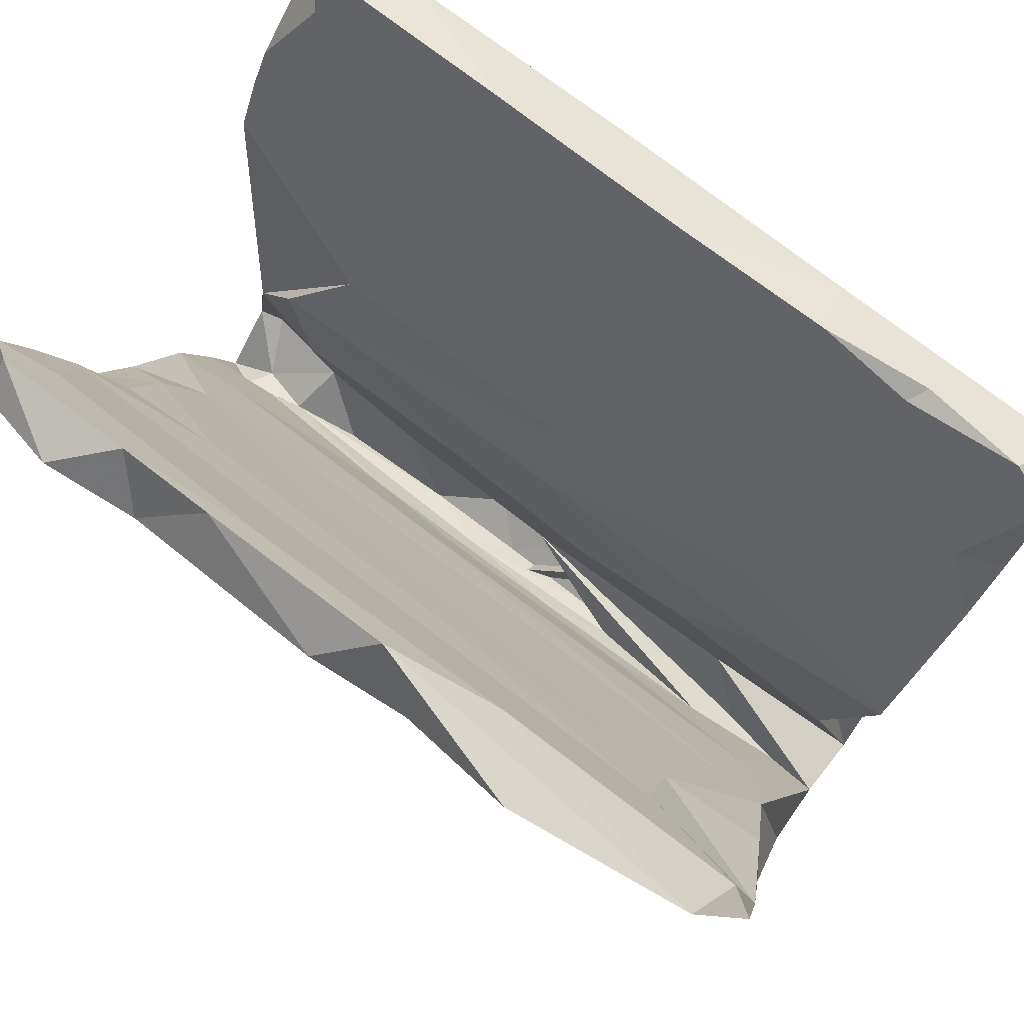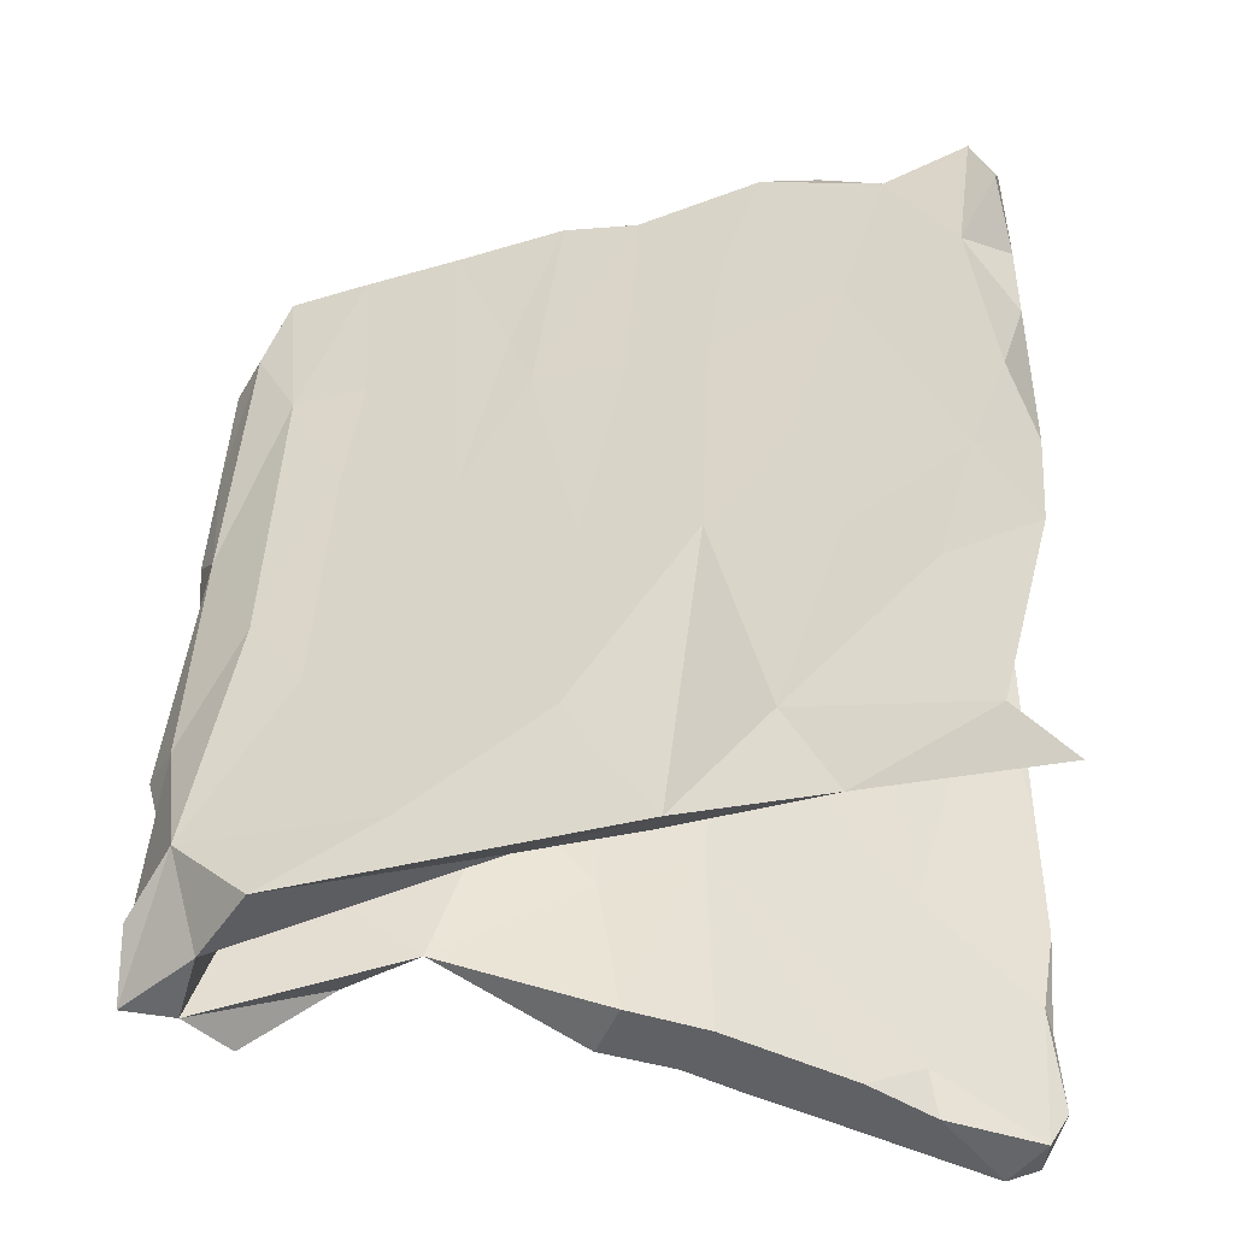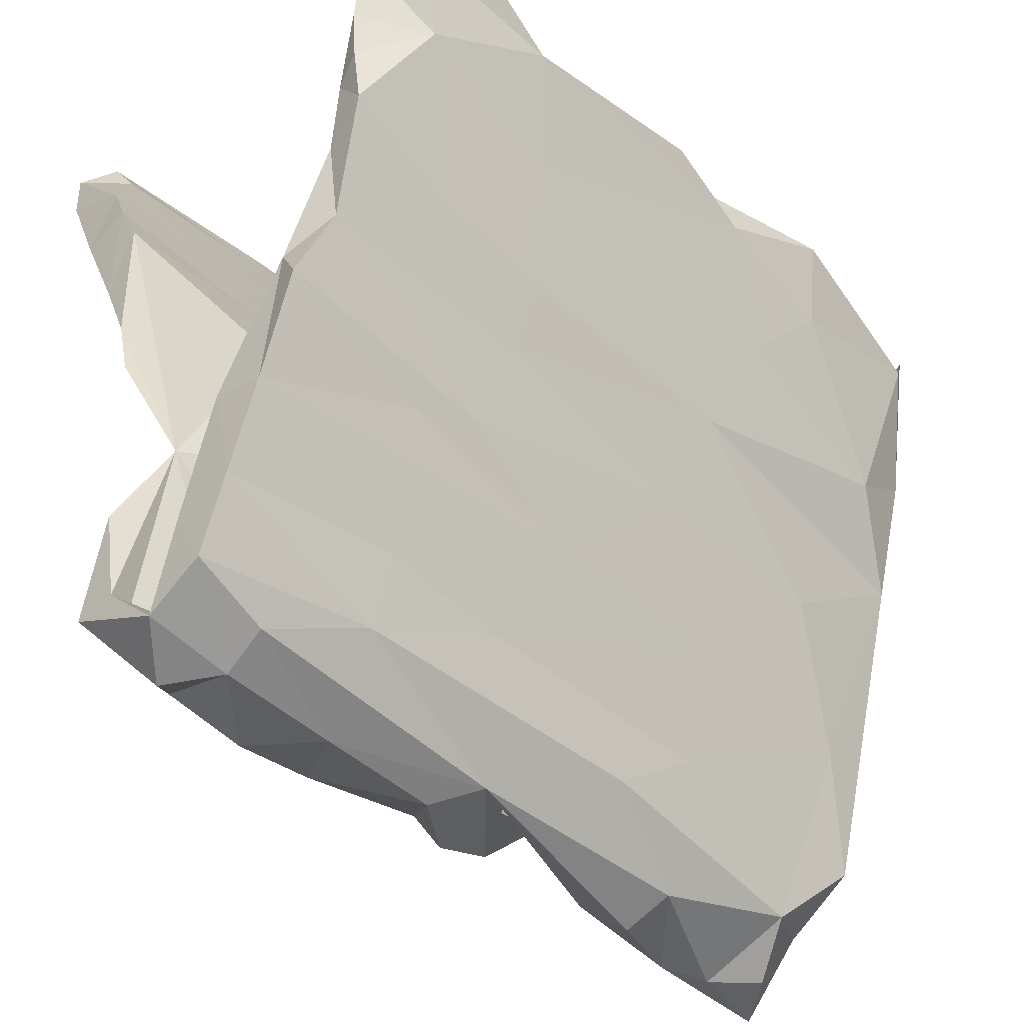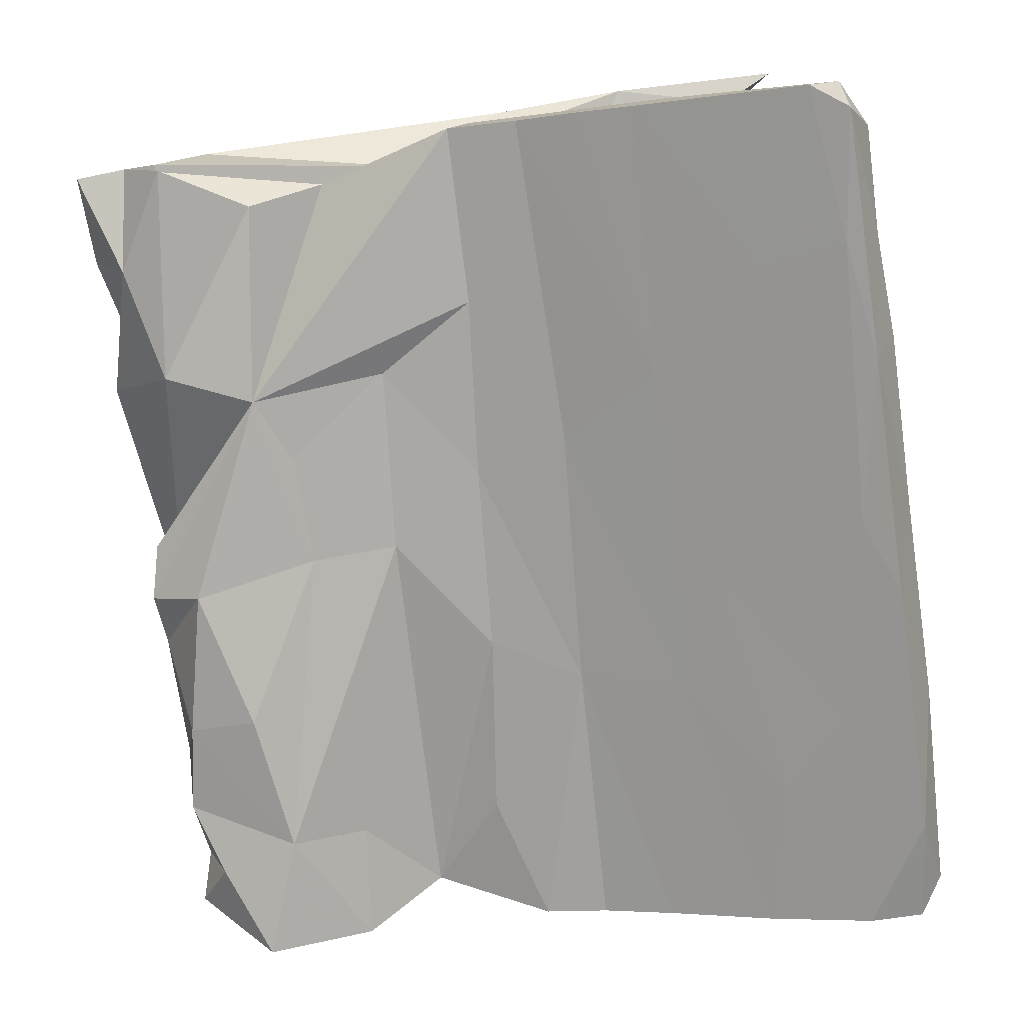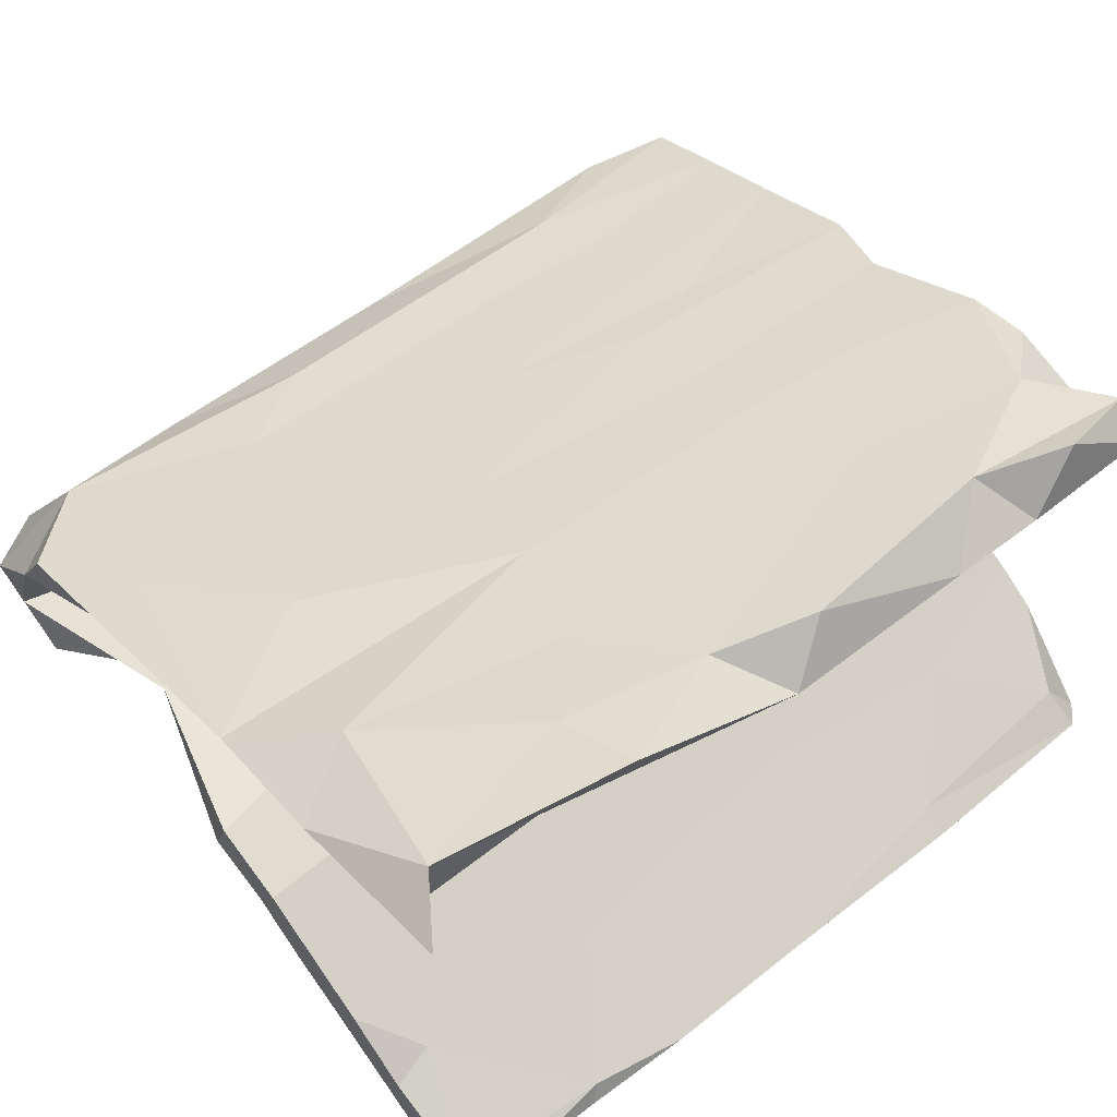
<metadata>
{"format":"obj","ext":"obj","renderer":"f3d","projection":"perspective","resolution":1024,"background":"white","views":[{"elev":77.5,"azim":37.0,"up":"+Y"},{"elev":40.1,"azim":91.2,"up":"+Z"},{"elev":-40.5,"azim":-45.9,"up":"+Y"},{"elev":-77.6,"azim":97.6,"up":"+Z"},{"elev":55.6,"azim":140.5,"up":"+Z"}]}
</metadata>
<code>
v 0.3032 -0.4809 -0.1583
v -0.5473 -0.5693 -0.08316
v 0.4789 -0.5701 -0.06938
v 0.6097 -0.572 -0.09968
v -0.485 -0.519 -0.1422
v 0.2804 -0.5771 -0.04829
v 0.03694 -0.5481 -0.08991
v -0.04222 -0.5657 -0.09778
v -0.128 -0.5671 -0.03463
v -0.2498 -0.5335 -0.1385
v 0.2953 -0.5416 0.01845
v -0.0392 -0.4881 -0.1539
v -0.3135 -0.5639 -0.02378
v 0.5454 -0.5648 -0.01985
v 0.4685 -0.5192 -0.1464
v -0.3784 -0.5553 -0.1235
v 0.498 -0.5075 0.0618
v -0.4952 -0.5604 -0.01233
v 0.2491 -0.3592 -0.1456
v -0.6169 -0.5333 -0.01877
v -0.07204 -0.5392 0.01951
v -0.6173 -0.4615 -0.1697
v 0.6095 -0.4395 -0.1698
v -0.4462 -0.4013 -0.1627
v 0.3654 -0.4175 -0.08207
v -0.5458 -0.4999 -0.03714
v 0.1263 -0.5046 -0.03909
v 0.4361 -0.5044 -0.03283
v -0.2643 -0.4032 -0.07486
v 0.0444 -0.4744 -0.09344
v -0.4977 -0.5242 0.05041
v -0.08713 -0.4754 -0.09518
v -0.2417 -0.4326 -0.1671
v -0.02766 -0.5084 -0.04147
v 0.5275 -0.4942 -0.01496
v -0.3653 -0.5039 -0.03538
v -0.4461 -0.4322 -0.09058
v -0.5802 -0.4575 -0.1166
v 0.615 -0.4986 -0.1061
v -0.1833 -0.5029 -0.04061
v -0.4676 -0.4819 -0.01605
v -0.6166 -0.4523 -0.1065
v 0.1833 -0.4841 -0.01606
v -0.08839 -0.47 -0.004425
v -0.007334 -0.3057 -0.135
v -0.6168 -0.3931 0.01865
v -0.5631 -0.4759 0.005137
v 0.009533 -0.394 -0.06963
v 0.1308 -0.4587 0.08288
v 0.07701 -0.4427 0.01084
v -0.6172 -0.4886 0.0676
v 0.6122 -0.4021 0.09973
v -0.6169 -0.3055 -0.1348
v -0.1752 -0.4377 -0.08735
v -0.4484 -0.2906 -0.1343
v -0.5127 -0.4576 -0.001048
v -0.09384 -0.3849 0.02964
v 0.5385 -0.3202 -0.1372
v -0.5618 -0.189 -0.0828
v -0.3461 -0.4571 0.08345
v 0.378 -0.4577 0.002534
v -0.2552 -0.4271 0.01678
v -0.142 -0.3709 0.1076
v -0.6166 -0.3761 0.1067
v 0.5516 -0.215 -0.06225
v -0.5127 -0.2723 0.05581
v 0.2196 -0.3972 0.02522
v 0.6115 -0.47 -0.006235
v 0.1538 -0.3128 -0.1386
v -0.343 -0.3525 0.1143
v 0.2094 -0.2189 0.159
v 0.2649 -0.16 -0.1313
v 0.2512 -0.3781 0.1059
v -0.06715 -0.2084 0.1625
v 0.1133 -0.2677 0.05663
v 0.5348 -0.2455 0.1505
v -0.00235 -0.1788 -0.1292
v 0.5537 -0.11 0.1116
v 0.1169 -0.2095 0.07604
v -0.4309 -0.1493 -0.04851
v 0.4883 -0.2924 0.04982
v 0.0983 -0.175 -0.04831
v 0.2776 -0.137 -0.05208
v -0.3705 -0.1544 0.1793
v -0.1698 -0.2569 0.05965
v -0.615 -0.2454 0.1506
v -0.6165 -0.2255 0.06969
v 0.3068 -0.136 0.1027
v 0.09839 -0.03774 -0.1468
v -0.1694 -0.05231 -0.1444
v 0.01326 -0.008005 -0.07083
v -0.2576 -0.1196 0.193
v -0.1516 -0.1489 -0.0508
v -0.614 -0.02324 -0.152
v -0.4333 -0.08132 -0.1355
v 0.09422 -0.04543 0.2166
v 0.01759 -0.1471 0.09878
v -0.6163 -0.0887 0.2033
v -0.6149 0.06687 -0.1745
v -0.4778 -0.02039 -0.06728
v 0.4208 -0.01513 -0.07073
v 0.6134 -0.01334 -0.1555
v 0.3573 -0.01648 -0.1533
v -0.2439 0.008975 0.2342
v 0.6137 0.01771 -0.08019
v -0.6004 -0.0218 0.1592
v -0.5048 -0.09599 0.1167
v -0.2289 0.0772 -0.1793
v 0.06238 0.05325 0.1664
v 0.6127 0.08725 -0.1855
v 0.01063 0.1307 -0.1141
v 0.4101 -0.05764 0.2128
v -0.3808 0.1247 -0.1109
v 0.6095 0.06292 0.2289
v -0.6137 0.17 -0.2213
v 0.5777 0.05747 0.1781
v 0.1414 0.09806 -0.1884
v -0.5884 0.1507 0.2265
v -0.5332 0.04098 0.1619
v 0.3315 0.1182 -0.1102
v -0.246 0.2297 -0.2519
v -0.5796 0.01744 0.2366
v 0.6141 0.1276 -0.1153
v -0.2348 0.118 0.2723
v -0.2208 0.05205 0.1653
v 0.6148 0.1719 -0.2269
v 0.05053 0.2087 0.2167
v 0.145 0.1073 0.2688
v -0.3639 0.2585 -0.1756
v 0.6151 0.2546 -0.2658
v -0.05455 0.2896 -0.2809
v 0.5019 0.1875 0.2946
v -0.6033 0.1902 0.2953
v 0.2276 0.2419 -0.2595
v 0.6165 0.3064 -0.2016
v -0.613 0.3153 -0.2913
v -0.4352 0.1378 0.278
v -0.6143 0.2676 -0.1784
v 0.6164 0.2583 0.2763
v -0.4066 0.3551 -0.3121
v 0.3708 0.398 -0.3353
v -0.1171 0.3593 -0.226
v -0.6076 0.4579 -0.3585
v -0.000244 0.3806 -0.3249
v -0.5199 0.1909 0.2161
v -0.6106 0.402 -0.2453
v -0.6139 0.2732 0.2929
v 0.6169 0.4898 -0.3792
v -0.6148 0.3417 -0.2167
v 0.6162 0.402 -0.2651
v -0.3737 0.1847 0.2085
v -0.2937 0.4539 -0.3588
v 0.01654 0.2087 0.3014
v -0.4121 0.3985 -0.2429
v 0.4187 0.1457 0.1974
v -0.000541 0.5011 -0.383
v -0.5989 0.2467 0.2497
v -0.05871 0.4754 -0.281
v 0.4185 0.3001 0.249
v 0.2088 0.2711 0.3216
v 0.2709 0.3965 -0.2441
v 0.5548 0.3892 -0.242
v 0.3971 0.5169 -0.3927
v 0.5816 0.5397 -0.4004
v -0.6033 0.5313 -0.367
v 0.6132 0.5392 -0.3135
v 0.2352 0.5422 -0.3998
v -0.1 0.5424 -0.4024
v -0.1852 0.2955 0.248
v -0.5155 0.3544 0.3472
v -0.4547 0.5434 -0.3998
v -0.2765 0.2909 0.3278
v 0.2504 0.5776 -0.3298
v -0.5536 0.5162 -0.2988
v 0.4019 0.5668 -0.3486
v -0.2697 0.537 -0.3092
v -0.2717 0.5783 -0.3305
v 0.01776 0.5767 -0.3277
v -0.5599 0.568 -0.3347
v 0.5488 0.5706 -0.3322
v 0.3868 0.5553 -0.3212
v -0.5731 0.2804 0.2426
v 0.1111 0.4269 0.3718
v -0.1778 0.4598 0.2988
v -0.3292 0.4453 0.3793
v -0.03119 0.4757 0.3889
v 0.5522 0.4302 0.3533
v -0.6048 0.3791 0.2752
v -0.5331 0.4236 0.286
v 0.5752 0.4332 0.2906
v -0.6177 0.4682 0.3028
v 0.3096 0.3763 0.3586
v -0.5784 0.4739 0.371
v 0.2038 0.4314 0.2893
v 0.6103 0.5116 0.3223
v 0.2852 0.4946 0.3932
v 0.04074 0.5202 0.3232
v -0.3788 0.5224 0.3231
v -0.5784 0.5196 0.3226
v -0.4556 0.4988 0.3979
v -0.2401 0.5215 0.324
v -0.3241 -0.1351 0.1032
f 120 91 101
f 83 101 91
f 105 120 101
f 111 91 120
f 58 23 1
f 15 1 23
f 19 58 1
f 39 23 58
f 65 101 83
f 82 83 91
f 23 39 15
f 4 15 39
f 6 1 15
f 8 12 19
f 45 19 12
f 33 12 10
f 9 10 12
f 8 9 12
f 13 10 9
f 24 10 16
f 13 16 10
f 5 24 16
f 33 10 24
f 18 5 16
f 22 24 5
f 2 22 5
f 53 24 22
f 65 39 58
f 53 22 42
f 20 42 22
f 59 53 42
f 38 59 42
f 25 65 83
f 82 25 83
f 48 25 82
f 93 48 82
f 55 24 53
f 59 24 55
f 45 12 33
f 24 45 33
f 69 19 45
f 77 69 45
f 72 19 69
f 21 19 1
f 59 100 113
f 111 113 100
f 138 59 113
f 91 111 100
f 129 113 111
f 93 91 100
f 161 111 120
f 65 105 101
f 123 120 105
f 110 123 105
f 135 120 123
f 102 110 105
f 126 123 110
f 99 94 59
f 95 59 94
f 138 99 59
f 108 94 99
f 115 108 99
f 95 94 108
f 103 110 102
f 65 102 105
f 90 95 108
f 89 90 108
f 59 95 90
f 117 89 108
f 77 90 89
f 89 103 72
f 19 72 103
f 77 89 72
f 117 103 89
f 102 19 103
f 65 19 102
f 58 19 65
f 129 138 113
f 144 131 152
f 140 152 131
f 156 144 152
f 134 131 144
f 156 141 144
f 134 144 141
f 163 141 156
f 171 165 179
f 174 179 165
f 177 171 179
f 143 165 171
f 168 171 177
f 176 177 179
f 178 168 177
f 152 171 168
f 176 178 177
f 167 168 178
f 156 168 167
f 173 167 178
f 175 167 173
f 161 173 178
f 181 175 173
f 161 181 173
f 180 175 181
f 164 167 175
f 164 175 180
f 166 180 181
f 166 164 180
f 148 164 166
f 163 164 148
f 150 148 166
f 146 165 143
f 152 143 171
f 140 143 152
f 156 152 168
f 163 156 167
f 164 163 167
f 141 163 148
f 130 141 148
f 116 78 155
f 88 155 78
f 139 116 155
f 107 106 119
f 118 119 106
f 125 107 119
f 151 125 119
f 202 107 125
f 191 188 170
f 147 170 188
f 193 191 170
f 189 188 191
f 192 160 132
f 128 132 160
f 187 192 132
f 183 160 192
f 183 172 153
f 124 153 172
f 160 183 153
f 185 172 183
f 193 170 185
f 172 185 170
f 132 139 187
f 195 187 139
f 196 192 187
f 196 183 192
f 186 185 183
f 137 172 170
f 157 147 188
f 133 170 147
f 190 195 139
f 190 187 195
f 197 183 196
f 201 185 186
f 200 193 185
f 197 196 187
f 186 183 197
f 201 186 197
f 184 201 197
f 198 185 201
f 184 198 201
f 200 185 198
f 199 200 198
f 189 199 198
f 193 200 199
f 199 191 193
f 189 191 199
f 114 78 116
f 87 106 107
f 97 202 125
f 66 107 202
f 79 202 97
f 109 97 125
f 127 109 125
f 88 97 109
f 79 97 88
f 155 88 109
f 79 88 78
f 66 87 107
f 86 106 87
f 46 87 66
f 85 66 202
f 62 66 85
f 79 85 202
f 75 85 79
f 77 59 90
f 149 138 129
f 142 129 111
f 162 161 120
f 142 111 161
f 138 115 99
f 149 115 138
f 121 108 115
f 134 126 110
f 135 123 126
f 121 117 108
f 110 103 117
f 134 110 117
f 135 162 120
f 181 161 162
f 150 162 135
f 154 129 142
f 158 142 161
f 182 145 157
f 118 157 145
f 188 182 157
f 151 145 182
f 169 151 182
f 119 145 151
f 127 151 169
f 184 169 182
f 159 127 169
f 125 151 127
f 162 166 181
f 158 178 176
f 174 176 179
f 143 140 136
f 121 136 140
f 146 143 136
f 149 146 136
f 174 165 146
f 130 148 150
f 162 150 166
f 178 158 161
f 154 158 176
f 174 154 176
f 142 158 154
f 146 154 174
f 131 121 140
f 134 121 131
f 115 136 121
f 130 134 141
f 115 149 136
f 154 146 149
f 159 155 127
f 109 127 155
f 139 155 159
f 190 139 159
f 114 116 139
f 119 118 145
f 133 157 118
f 122 118 106
f 81 79 78
f 75 79 81
f 68 81 78
f 78 52 68
f 17 68 52
f 114 52 78
f 56 46 66
f 64 87 46
f 51 64 46
f 86 87 64
f 26 38 42
f 37 59 38
f 35 81 68
f 47 46 56
f 62 56 66
f 25 35 68
f 61 81 35
f 41 47 56
f 20 46 47
f 26 20 47
f 51 46 20
f 42 20 26
f 41 26 47
f 2 20 22
f 62 41 56
f 37 26 41
f 37 41 36
f 40 36 41
f 29 37 36
f 29 36 40
f 44 40 41
f 34 40 44
f 62 44 41
f 32 40 34
f 27 34 44
f 30 32 34
f 29 40 32
f 30 34 27
f 43 27 44
f 50 43 44
f 48 27 43
f 30 27 48
f 61 48 43
f 50 61 43
f 28 48 61
f 25 48 28
f 35 28 61
f 28 35 25
f 39 25 68
f 18 20 2
f 5 18 2
f 51 20 18
f 18 16 13
f 31 18 13
f 21 13 9
f 8 21 9
f 31 13 21
f 7 21 8
f 19 7 8
f 19 21 7
f 14 17 3
f 11 3 17
f 4 14 3
f 4 17 14
f 15 3 11
f 17 4 68
f 39 68 4
f 39 65 25
f 37 29 59
f 80 59 29
f 49 21 11
f 6 11 21
f 184 189 198
f 182 189 184
f 15 11 6
f 51 18 31
f 76 17 52
f 49 11 17
f 60 21 49
f 60 31 21
f 51 31 60
f 64 51 60
f 73 49 17
f 63 60 49
f 73 63 49
f 70 60 63
f 70 64 60
f 76 73 17
f 71 63 73
f 76 71 73
f 74 63 71
f 74 70 63
f 86 64 70
f 114 76 52
f 86 70 74
f 194 184 197
f 194 197 187
f 190 194 187
f 182 188 189
f 169 184 194
f 159 169 194
f 159 194 190
f 133 147 157
f 1 6 21
f 26 37 38
f 29 54 48
f 32 48 54
f 93 29 48
f 93 80 29
f 100 59 80
f 30 48 32
f 29 32 54
f 4 3 15
f 91 93 82
f 100 80 93
f 130 135 126
f 134 130 126
f 150 135 130
f 121 134 117
f 59 55 53
f 77 45 24
f 77 24 59
f 77 72 69
f 129 154 149
f 137 170 133
f 128 160 153
f 114 139 132
f 124 172 137
f 104 124 137
f 128 153 124
f 122 133 118
f 122 137 133
f 114 132 128
f 104 137 122
f 104 128 124
f 96 128 104
f 92 96 104
f 112 128 96
f 112 114 128
f 92 104 122
f 71 112 96
f 76 114 112
f 98 122 106
f 92 122 98
f 86 98 106
f 74 96 92
f 112 71 76
f 96 74 71
f 84 86 74
f 92 84 74
f 98 86 84
f 98 84 92
f 67 81 61
f 85 75 57
f 67 57 75
f 62 85 57
f 67 61 50
f 50 44 62
f 57 50 62
f 67 75 81
f 67 50 57

</code>
